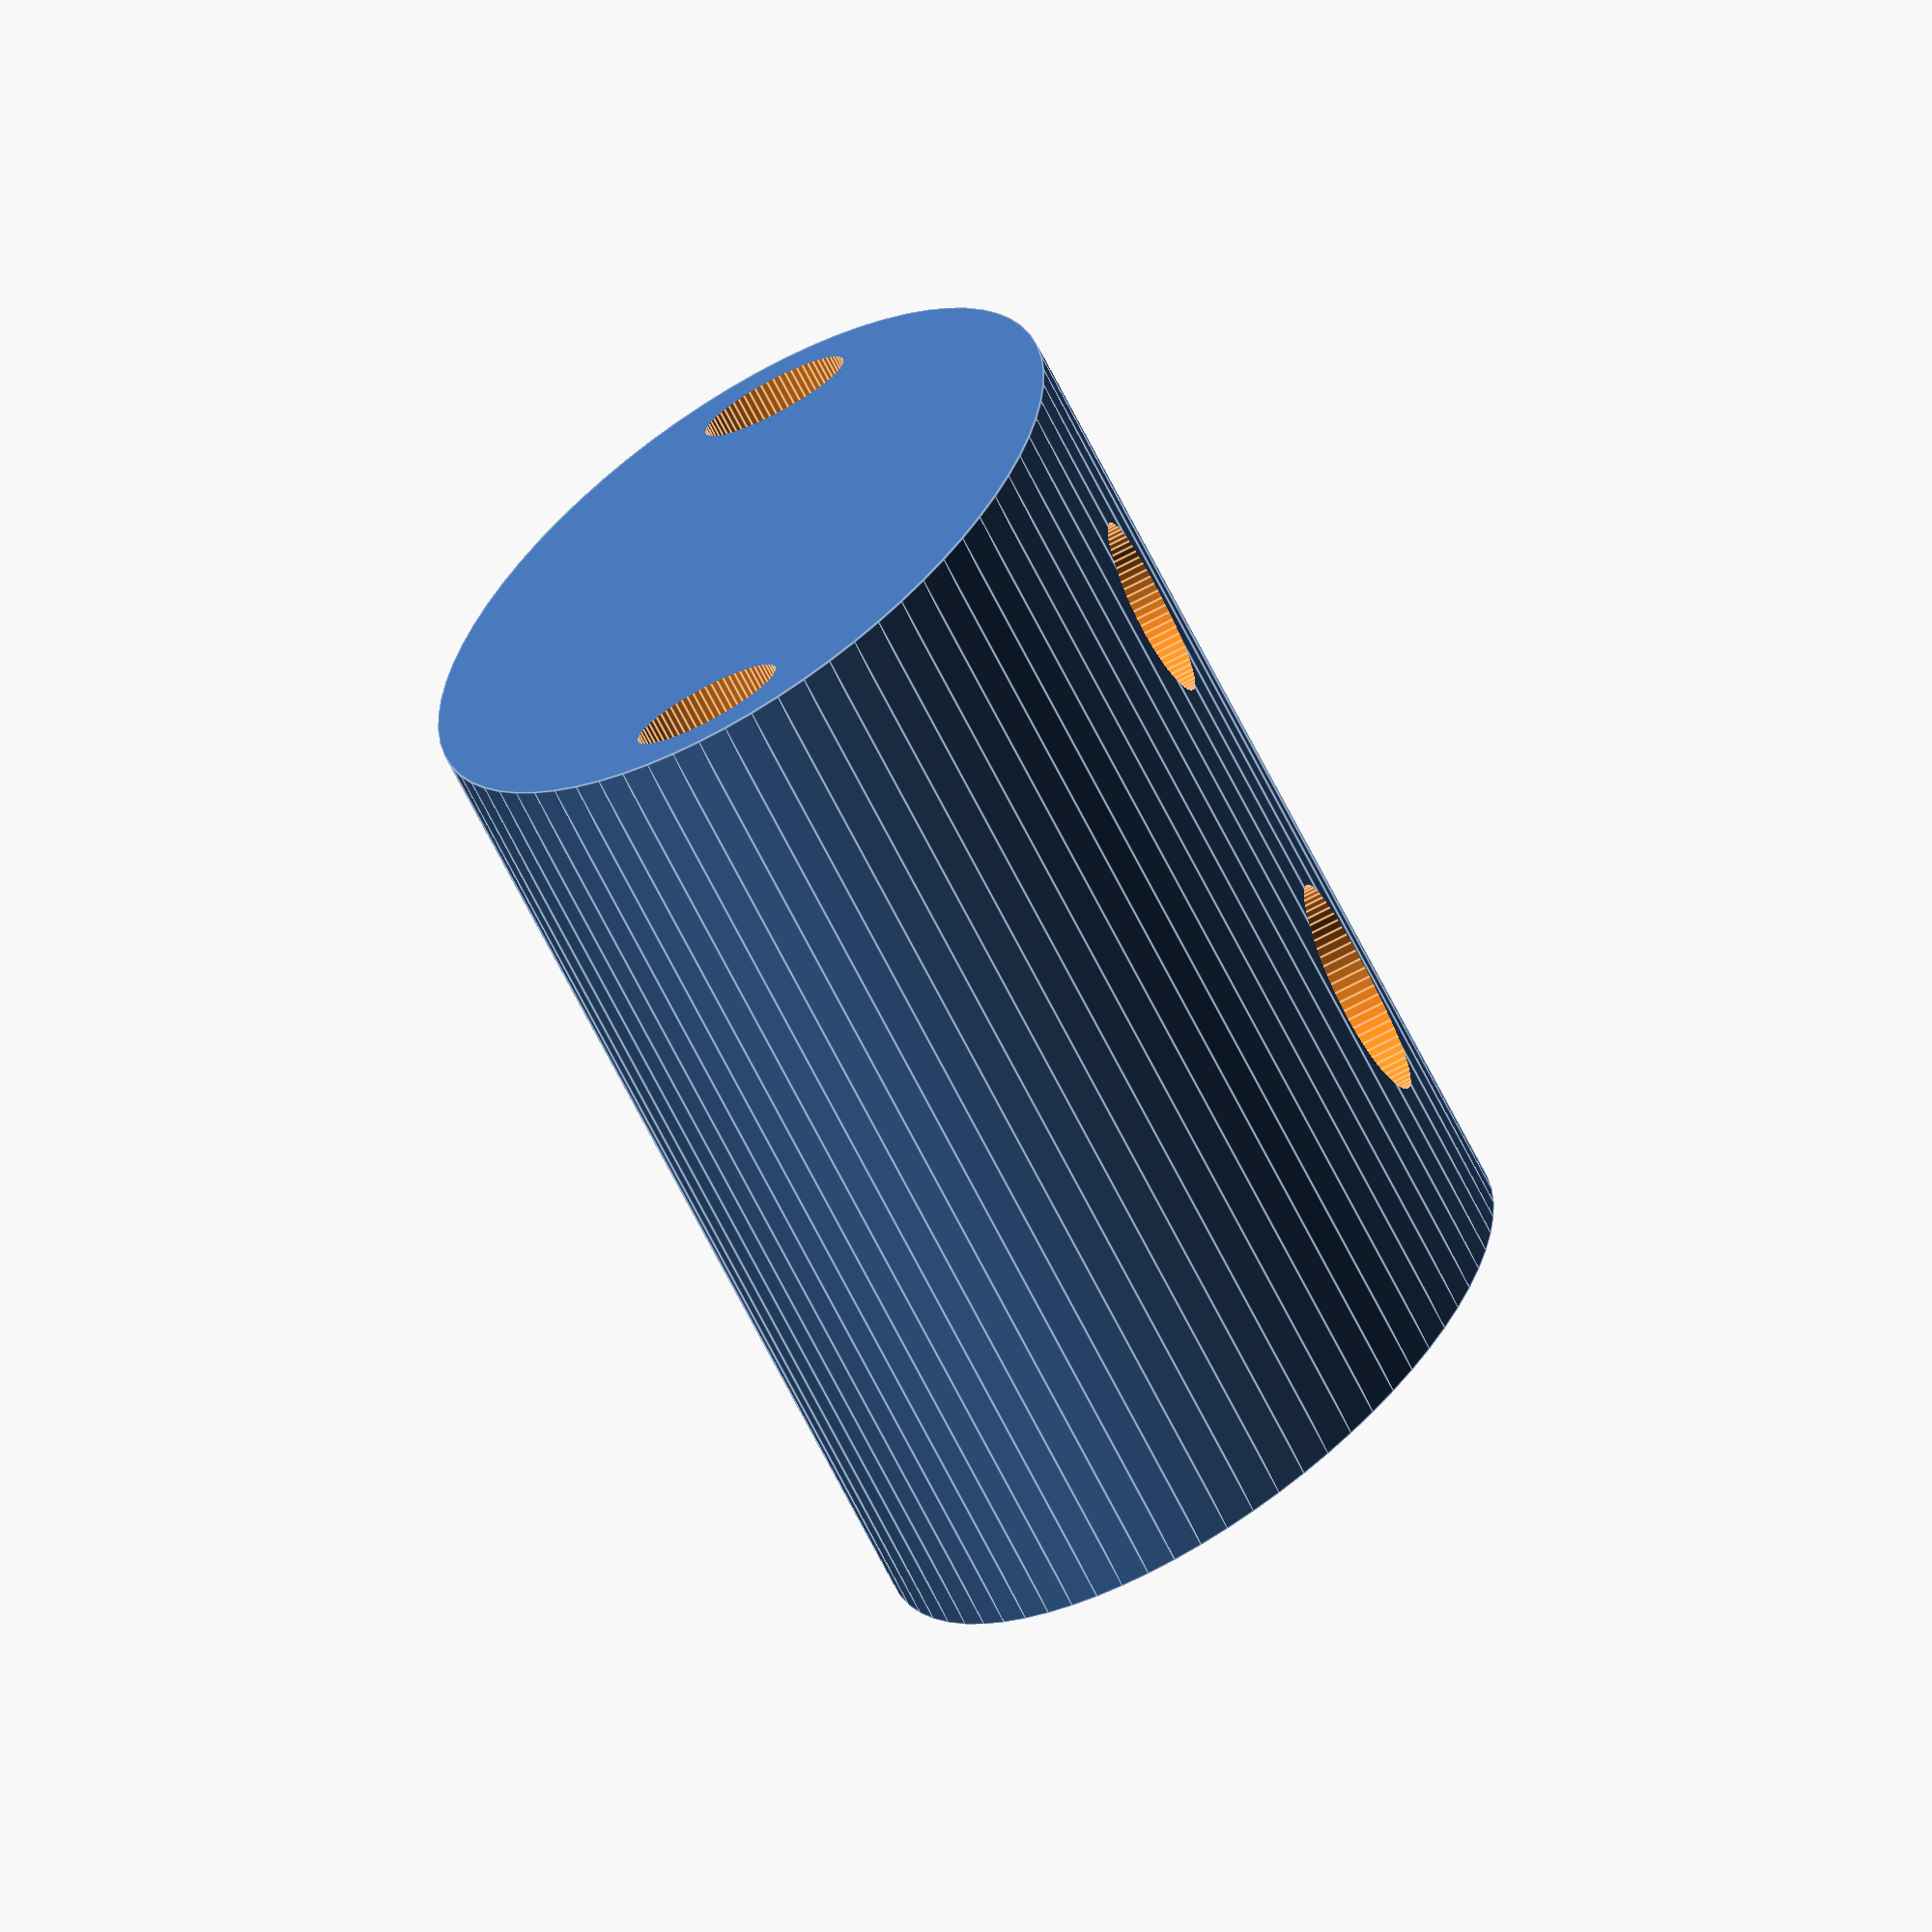
<openscad>
Gap = 0.2;
$fn = 72;

translate([10,40,0])
    Helper(false, hide=true)
        RodToBearingCoupling();

translate([-10,40,0])
    Helper(false, hide=true)
        RodToMotorCoupling();
    
intersection() {
    Helper(false)
        Guide();
}

translate([0,-40,0])
    Helper(false, hide=true)
        RodConnect();

// If debug is set, renders a cross section of the object
module Helper(debug, hide = false) {
    if (!hide)
    {
        if (debug) {
            intersection() {
                children();
                translate([0,-100,-100])
                    cube([200,200,200]);
            }
        } else {
            children();
        }
    }
}

module RodConnect() {
    RodThickness = 2.0;
    RodDepth = 13.4;
    
    BearingDiameter = 7.9;
    BearingLength = 15;
    
    ConnectorShift = 0.5;
    
    ConnectorWidth = RodThickness+23;
    ConnectorDepth = RodDepth+10;
    
    CornerRadius = 5;
    
    intersection() {
        translate([0,0,ConnectorShift])
            cube([200,200,BearingDiameter - 2 * ConnectorShift], center=true);
        difference() {
            union () {
                rotate([0,-90,0])
                    cylinder(r = BearingDiameter/2, h = BearingLength);
                
                rotate([0,-90,0])
                    cylinder(r1 = BearingDiameter/2+5, r2 = BearingDiameter/2,
                             h = 5);
                
                linear_extrude(height=BearingDiameter, center=true)
                    offset(r=CornerRadius)
                        polygon([[CornerRadius, -ConnectorWidth/2 + CornerRadius],
                                 [ConnectorDepth - CornerRadius,
                                  -ConnectorWidth/2 + CornerRadius],
                                 [ConnectorDepth - CornerRadius,
                                  ConnectorWidth/2 - CornerRadius],
                                 [CornerRadius,
                                  ConnectorWidth/2 - CornerRadius]]);
            }
            
            union () {
                rotate([0,0,2])
                    translate([ConnectorDepth/2,0,0])
                        cube([RodDepth, RodThickness, 100], center = true);
            }
        }
    }    
}

module Guide() {
    Thickness = 28.425;
    Depth = 20;

    HexFlatDiameter = 11.0;
    HexRadius = HexFlatDiameter/(2 * cos(30));
    HexThickness = 5.4;

    MountOffset = 20;
    GuideRodDiameter = 5.5;
    GuideRodOffet = 13;
    ThreadRodDiameter = 6.7;
    
    BoltDiameter = 4.6;
    BoltSeparation = 35.0;
    
    Width = BoltSeparation + BoltDiameter + 4;

    
    difference() {
        translate([0,0,-MountOffset])
            scale([Width/2, Depth/2, 1])
                cylinder(r = 1, h = Thickness);
        
        union () {
            translate([0,0,50])
                cube([HexFlatDiameter+Gap, HexThickness+Gap, 100], center=true);
            
            rotate([90,30,0])
            cylinder(r = HexRadius+Gap, h=HexThickness+Gap, center=true, $fn = 6);
            
            rotate([90,0,0])
                cylinder(r=ThreadRodDiameter/2, h = 100, center=true);
            
            translate([0,0,-GuideRodOffet])
                rotate([90,0,0])
                    cylinder(r=GuideRodDiameter/2, h = 100, center = true);
            
            translate([BoltSeparation/2,0,0])
                cylinder(r=BoltDiameter/2, h=100, center=true);
            translate([-BoltSeparation/2,0,0])
                cylinder(r=BoltDiameter/2, h=100, center=true);
        }
    }
       
}

module RodToMotorCoupling() {
    BearingDiameter = 20.0;
    BearingHeight = 14.0;
        
    HexFlatDiameter = 11.0;
    HexRadius = HexFlatDiameter/(2 * cos(30));
    HexHeight = 8;
    
    ShaftDiameter = 8.2;
    SocketThickness = 3.0;
    ShaftHeight = 35.0;

    GuideHeight = 6.0;
    GuideDiameter = 2.8;
    
    ShaftRadius = ShaftDiameter / 2;
    SocketRadius = ShaftRadius + SocketThickness;
    SocketDiameter = SocketRadius * 2;
    BearingRadius = BearingDiameter / 2;
    MiddleHeight = BearingRadius - SocketRadius; // ensure angle of 45 degrees on the outer wall
    GuideRadius = GuideDiameter / 2;
    MiddleInnerHeight = ShaftRadius + Gap; // ensure angle of 45 degrees on the inner wall

    union () {
        // Part which wraps around the motor
        difference() {
            cylinder(r=SocketRadius, h = ShaftHeight + MiddleInnerHeight);

            translate([0,SocketRadius,GuideHeight])
                rotate([90,0,0])
                    cylinder(r=GuideRadius + Gap, h = SocketDiameter);

            translate([0,0,-1]) // -1 to Ensure the difference
                union()
                {
                    cylinder(r=ShaftRadius + Gap, h = ShaftHeight+1);
                    translate([0,0,ShaftHeight + 1])
                        cylinder(r1=ShaftRadius + Gap, r2= 0, h = MiddleInnerHeight);
                }
        }

        // Connect to the other part
        translate([0,0,ShaftHeight + MiddleInnerHeight])
            cylinder(r1=SocketRadius, r2= BearingRadius  - Gap, h = MiddleHeight);
        
        // Fit in the bearing
        translate([0,0, ShaftHeight + MiddleInnerHeight + MiddleHeight])
            difference() {
                cylinder(r=BearingRadius - Gap, h = BearingHeight);

                translate([0,0,0])
                    cylinder(r = HexRadius + Gap, h = BearingHeight + 1, $fn = 6);
            }
    }
}

module RodToBearingCoupling() {
    CouplingDiameter = 10;
    BearingDiameter = 7.5;
    BearingHeight = 12;
    MiddleThickness = (CouplingDiameter - BearingDiameter) / 2; // Keep slope at 45 degrees
    RodHeight = 5;
    RodDiameter = 6.5;
    ConeHeight = RodDiameter / 2; // Keep slope at 45 degrees
    RimHeight = 1;
    RimDiameter = 7;
    TighteningRadius = 1.5;
    TighteningHeight = 2.5;
    TighteningDepth = 1;

    rotate([180,0,0])
    {
        difference() {
            // Body
            union () {
                cylinder(r=BearingDiameter / 2, h = BearingHeight);
                
                translate([0,0,BearingHeight - ConeHeight])
                    cylinder(r1=BearingDiameter / 2, r2=CouplingDiameter / 2, h = ConeHeight);

                translate([0,0,BearingHeight])
                    cylinder(r=CouplingDiameter / 2, h = RodHeight + RimHeight);
            }
            // Space for threaded rod
            union () {
                translate([0,0,BearingHeight - ConeHeight])
                    cylinder(r=0, r2=RodDiameter/2, h = ConeHeight);

                translate([0,0,BearingHeight])
                    cylinder(r=RodDiameter/2, h = RodHeight);

                translate([0,0,BearingHeight+RodHeight])
                    cylinder(r=RodDiameter/2, r2=RimDiameter/2, h = RimHeight);
            }
            // Dimple for the tightening screw
            translate([0,BearingDiameter/2, TighteningHeight])
                rotate([90,0,0])
                    cylinder(r=TighteningRadius + Gap, r2=0, h = TighteningDepth);
        }
    }
}

// Rod: https://www.homedepot.com/p/Everbilt-1-2-in-x-36-in-Aluminum-Flat-Bar-800217/204604762
// Rod connect Bearing: https://www.amazon.com/gp/product/B00N4138LU/ref=ppx_yo_dt_b_search_asin_title?ie=UTF8&psc=1
// Motor coupling bearing https://www.amazon.com/uxcell-KFL002-Aligning-Pillow-Bearing/dp/B073KTGZ1H/ref=sr_1_20?keywords=uxcell%2Bflange%2Bbearing&qid=1576645950&sr=8-20&th=1
</openscad>
<views>
elev=76.7 azim=266.3 roll=207.8 proj=o view=edges
</views>
